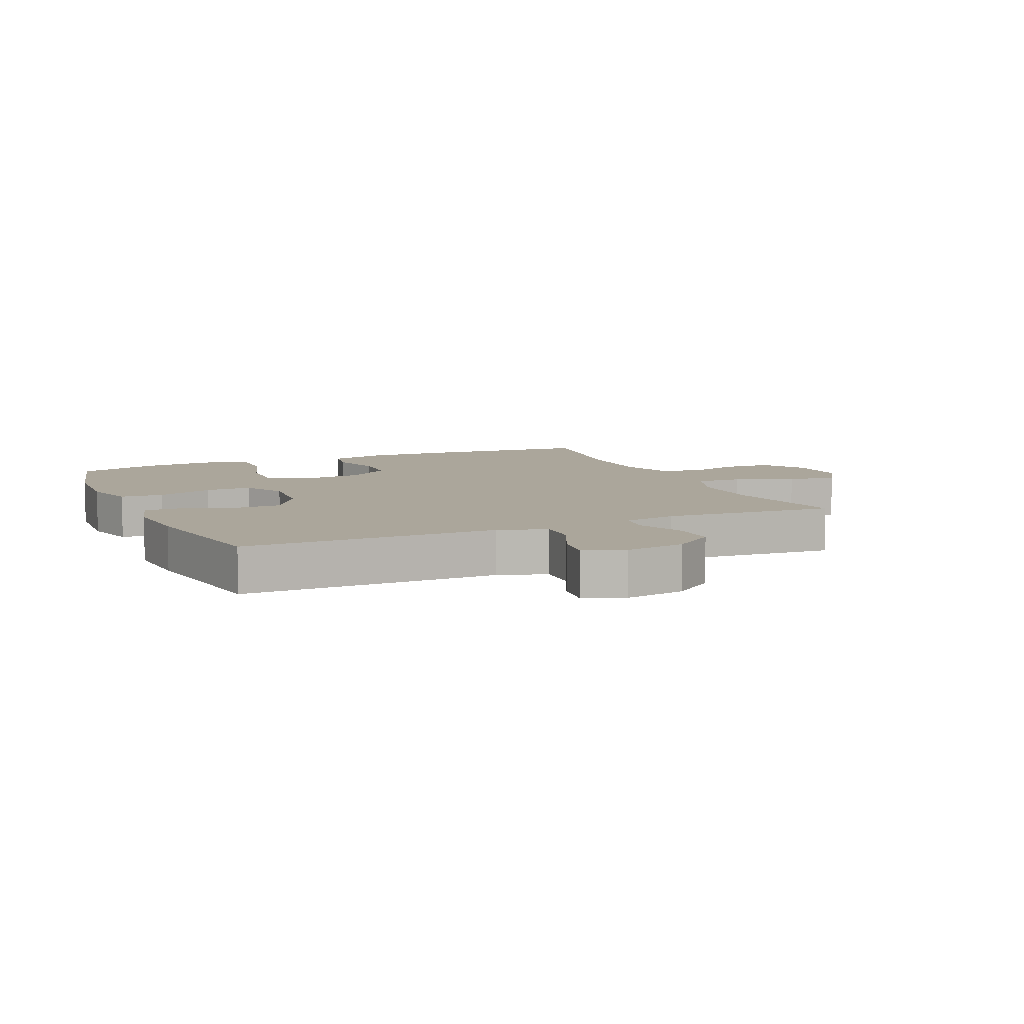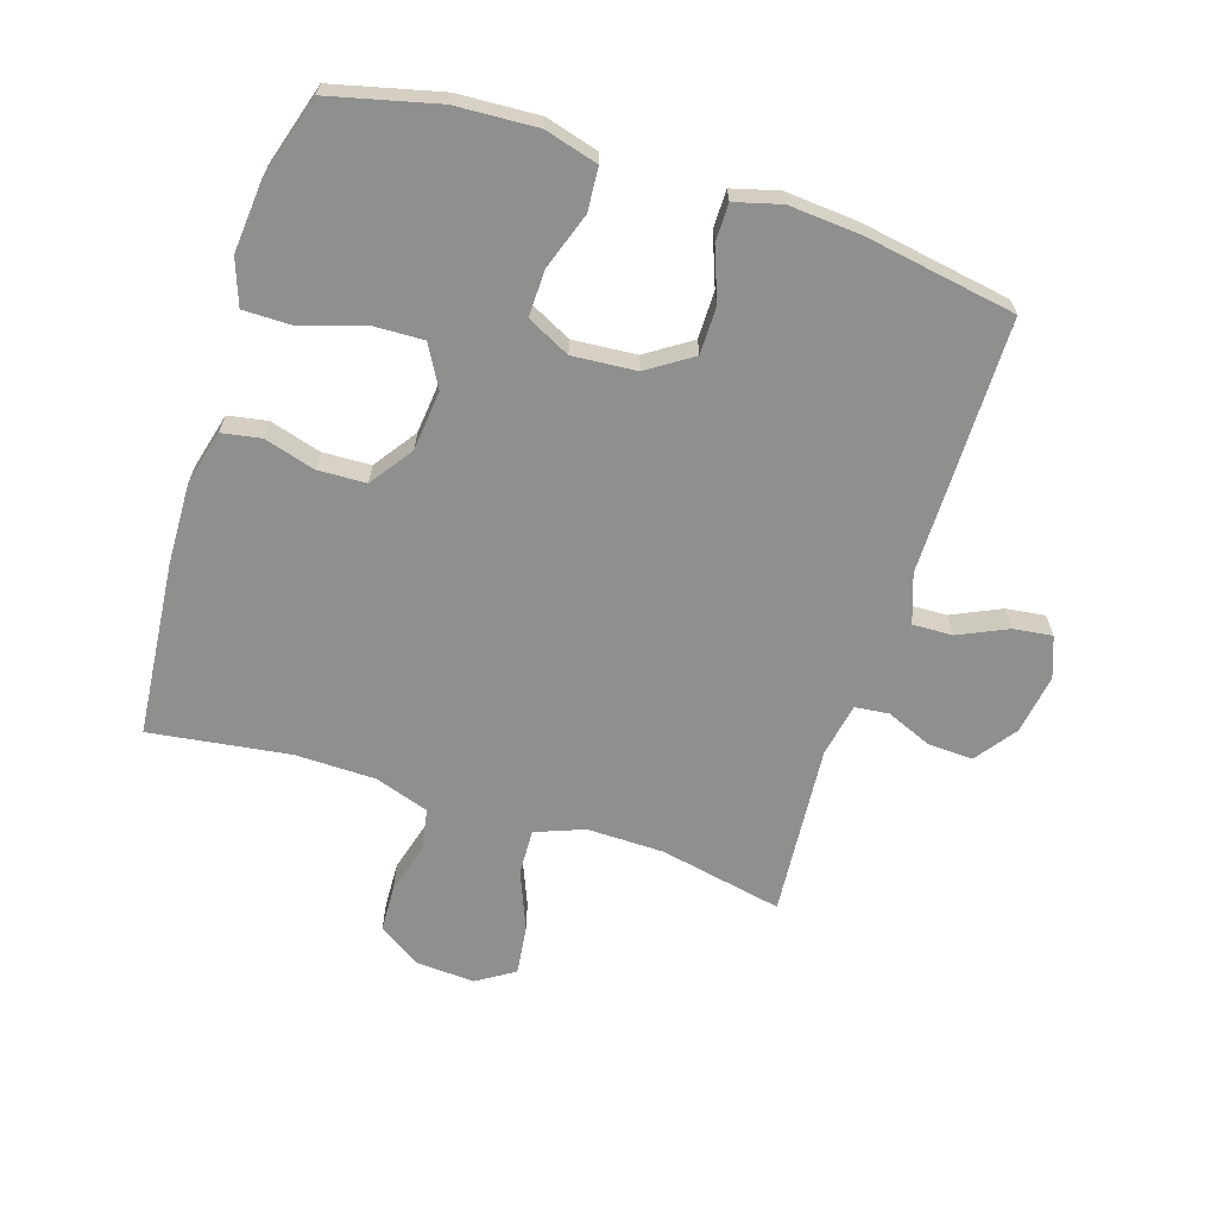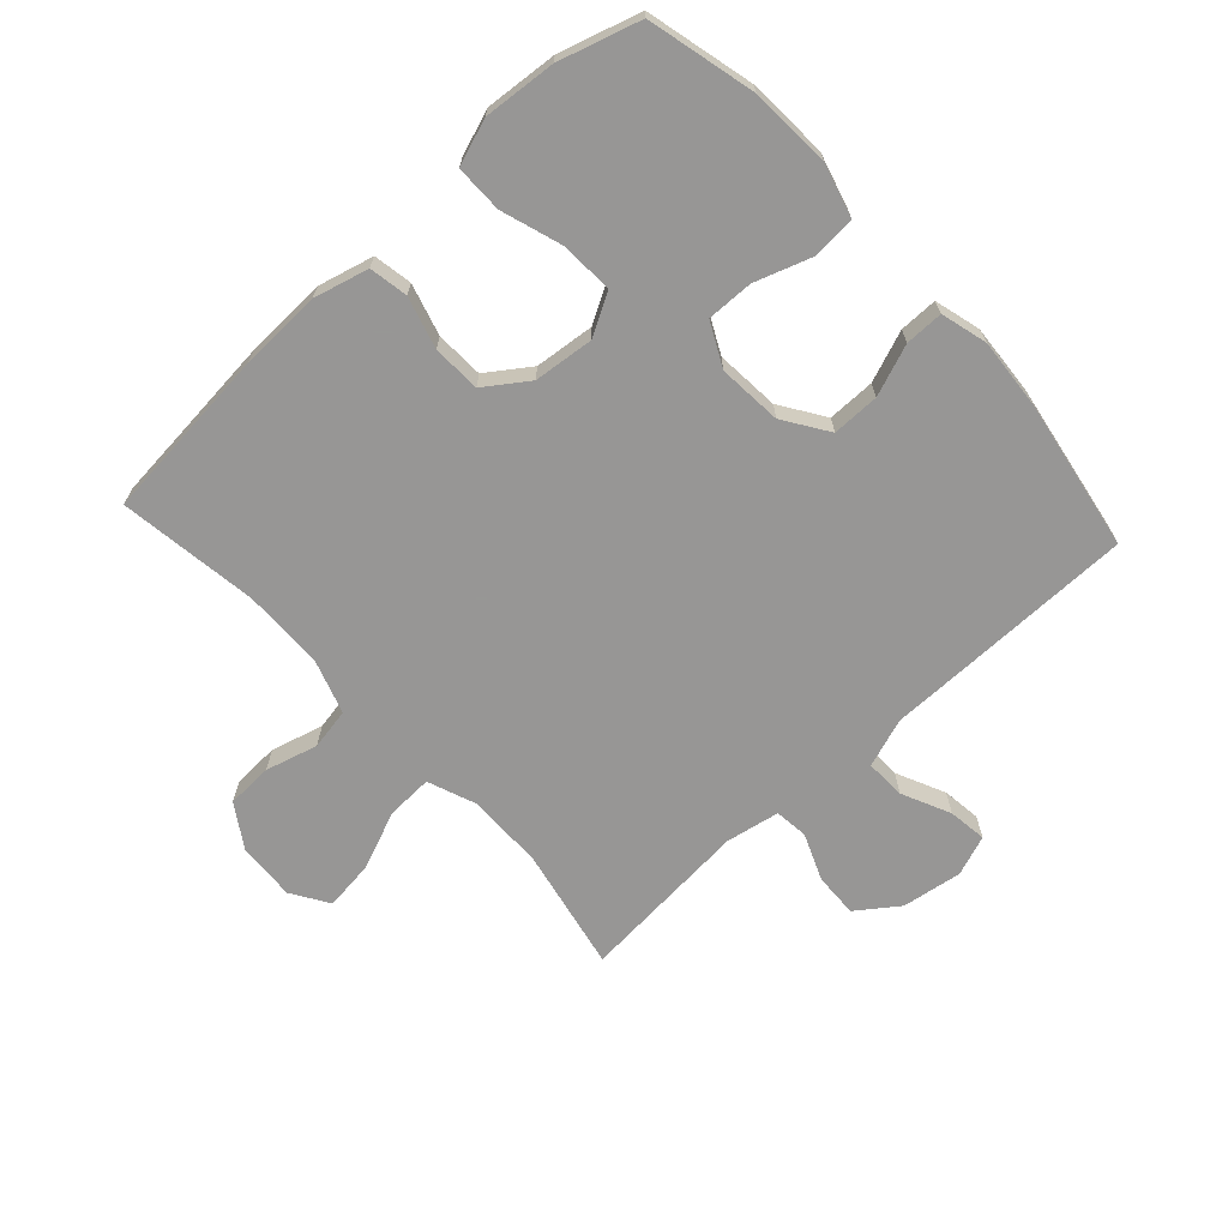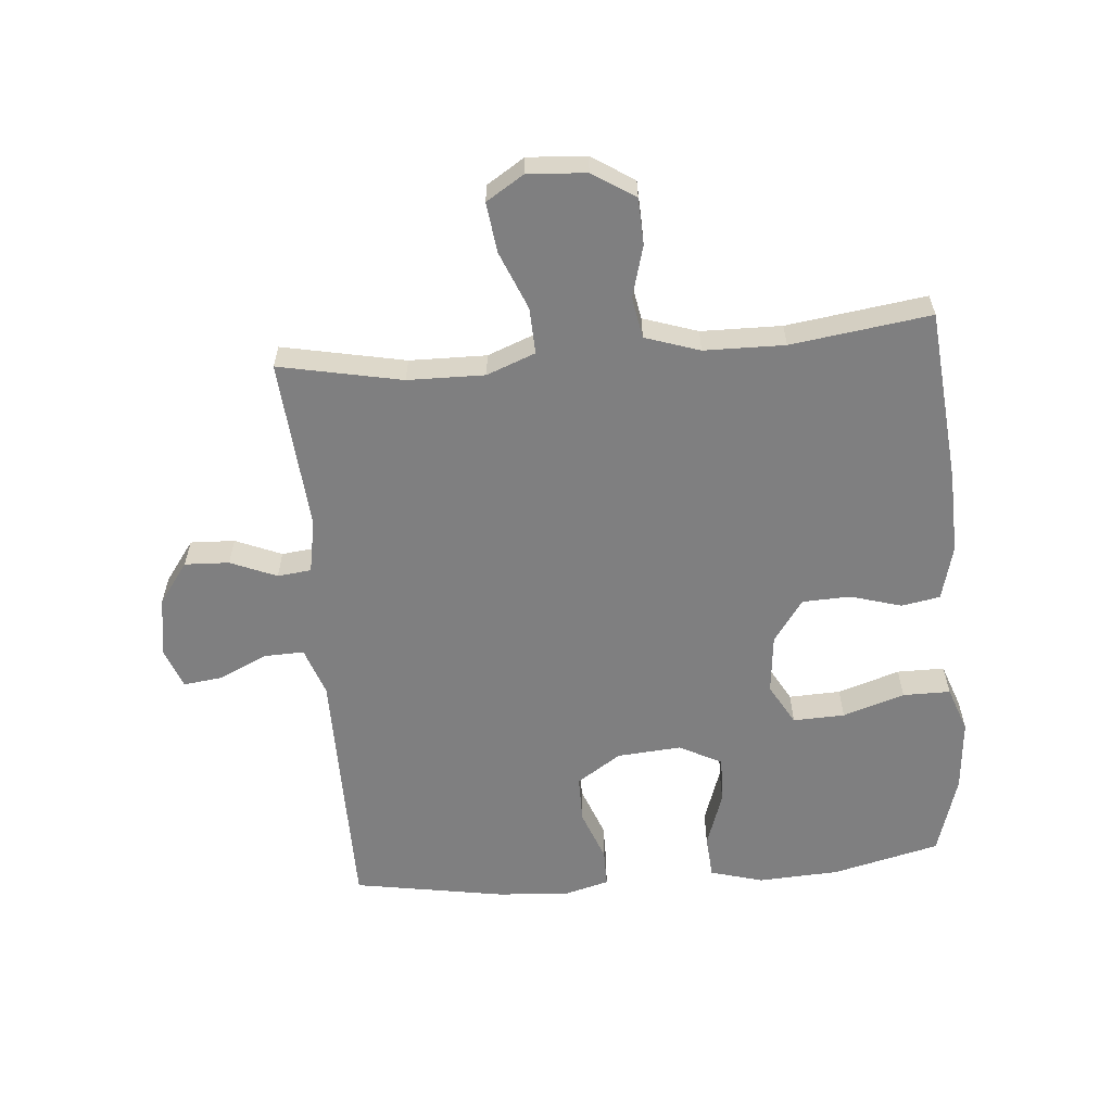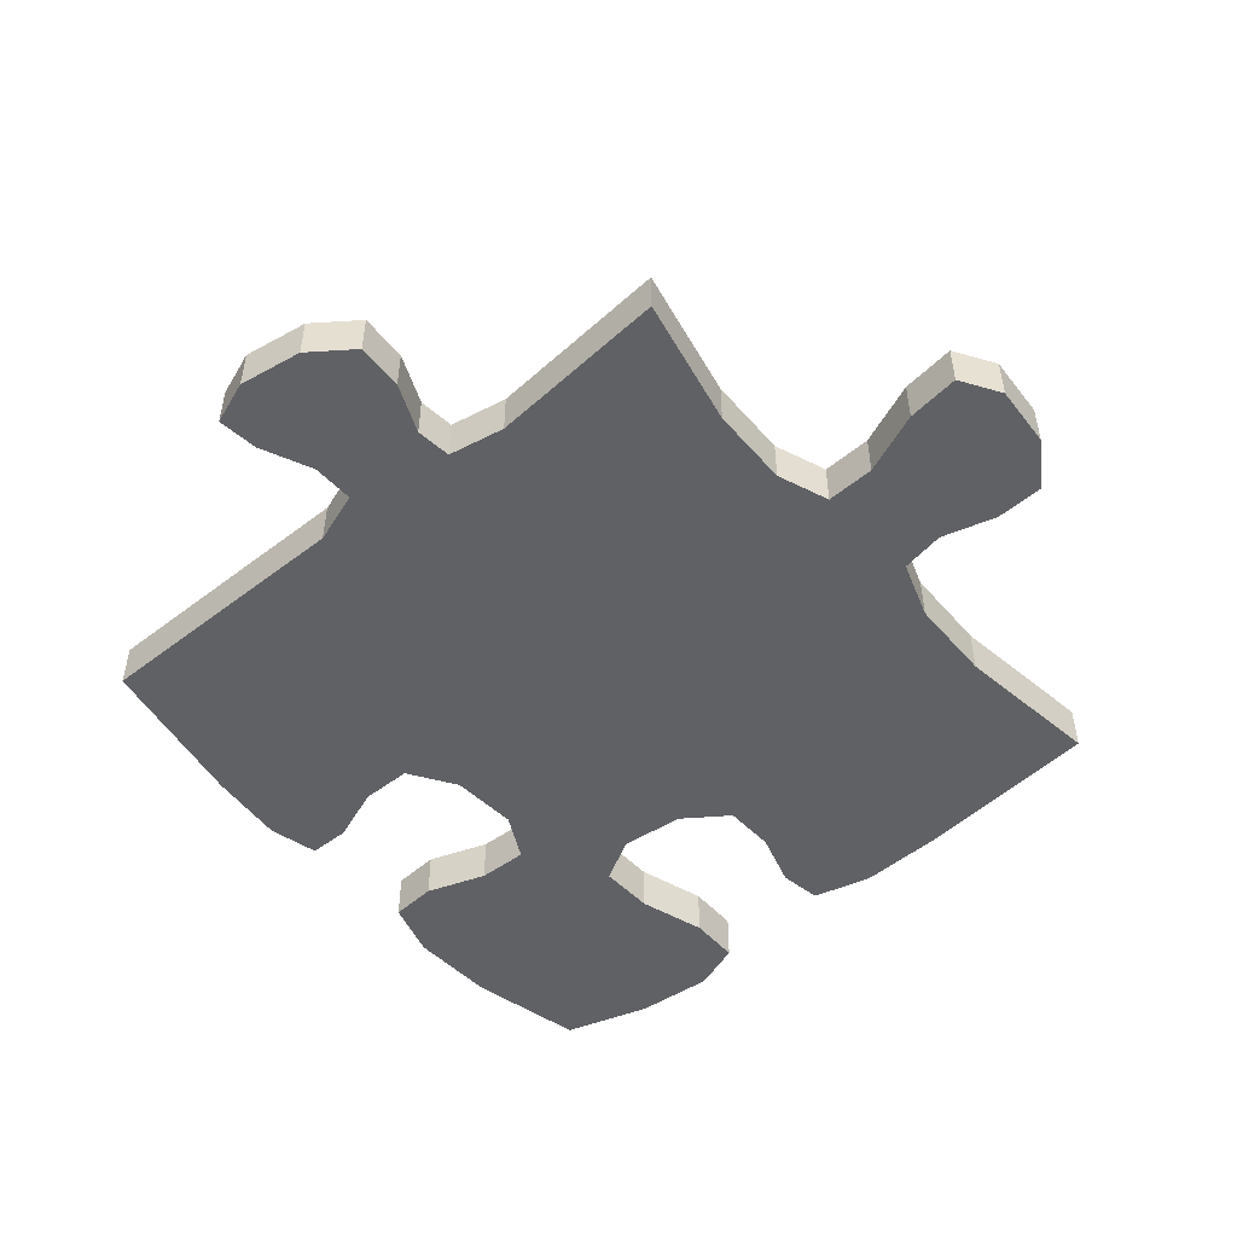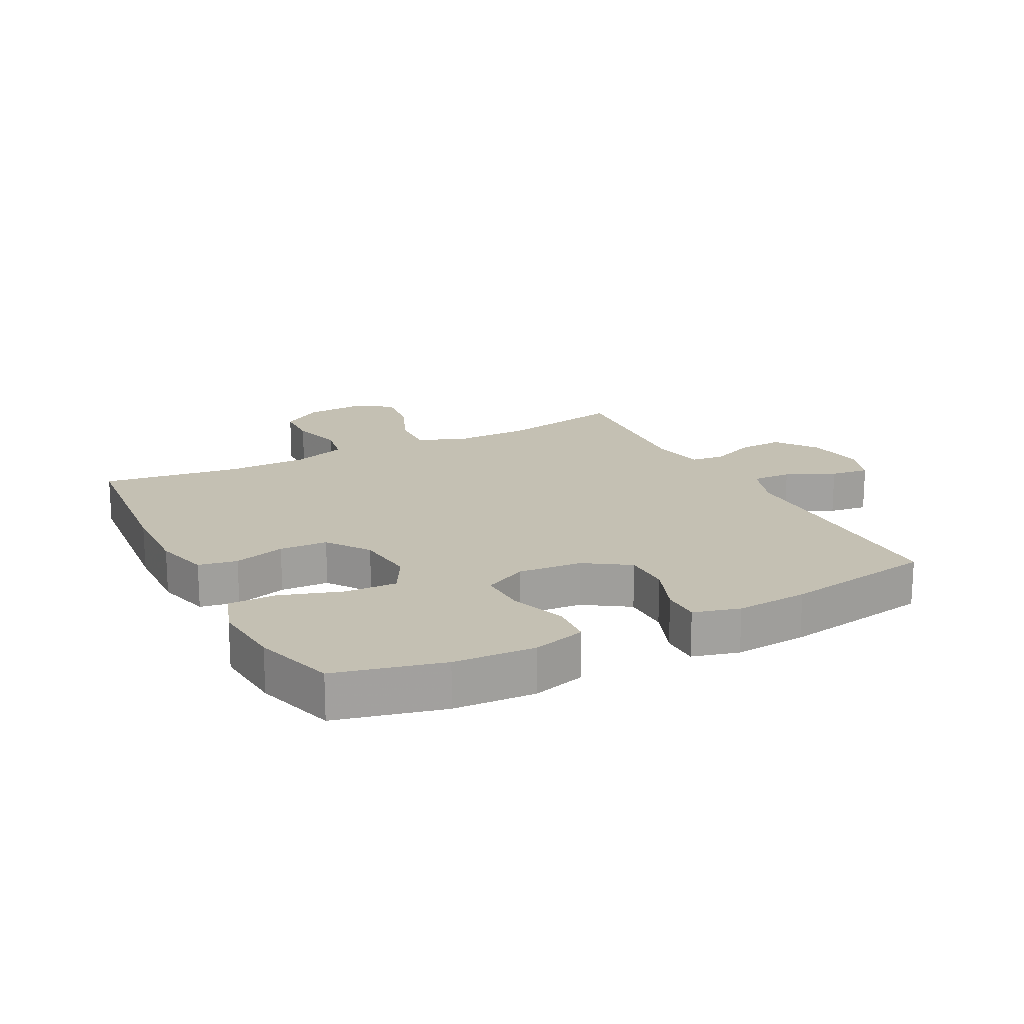
<metadata>
{"format":"obj","ext":"obj","renderer":"f3d","projection":"perspective","resolution":1024,"background":"white","views":[{"elev":8.0,"azim":-23.9,"up":"+Y"},{"elev":-65.1,"azim":-107.7,"up":"+Y"},{"elev":-68.0,"azim":-137.4,"up":"+Y"},{"elev":-59.7,"azim":94.9,"up":"+Y"},{"elev":-50.4,"azim":40.0,"up":"+Y"},{"elev":18.0,"azim":-117.3,"up":"+Y"}]}
</metadata>
<code>
v 0.5 0.07 0.5
v 0.46 0.07 0.303
v 0.458 0.07 0.18
v 0.488 0.07 0.102
v 0.562 0.07 0.105
v 0.655 0.07 0.143
v 0.735 0.07 0.153
v 0.773 0.07 0.093
v 0.767 0.07 -0.001
v 0.723 0.07 -0.069
v 0.649 0.07 -0.072
v 0.566 0.07 -0.049
v 0.5 0.07 -0.061
v 0.471 0.07 -0.148
v 0.469 0.07 -0.277
v 0.5 0.07 -0.5
v 0.221 0.07 -0.526
v 0.091 0.07 -0.53
v 0.003 0.07 -0.507
v -0.008 0.07 -0.445
v 0.016 0.07 -0.363
v 0.013 0.07 -0.286
v -0.055 0.07 -0.238
v -0.151 0.07 -0.228
v -0.217 0.07 -0.265
v -0.214 0.07 -0.348
v -0.182 0.07 -0.447
v -0.182 0.07 -0.523
v -0.255 0.07 -0.549
v -0.371 0.07 -0.539
v -0.5 0.07 -0.5
v -0.542 0.07 -0.328
v -0.549 0.07 -0.198
v -0.525 0.07 -0.113
v -0.456 0.07 -0.108
v -0.366 0.07 -0.139
v -0.291 0.07 -0.141
v -0.256 0.07 -0.072
v -0.264 0.07 0.03
v -0.311 0.07 0.101
v -0.387 0.07 0.101
v -0.469 0.07 0.07
v -0.53 0.07 0.07
v -0.55 0.07 0.144
v -0.541 0.07 0.259
v -0.5 0.07 0.5
v -0.216 0.07 0.501
v -0.092 0.07 0.501
v -0.014 0.07 0.528
v -0.016 0.07 0.592
v -0.052 0.07 0.67
v -0.06 0.07 0.732
v 0.005 0.07 0.756
v 0.101 0.07 0.741
v 0.167 0.07 0.693
v 0.164 0.07 0.622
v 0.133 0.07 0.548
v 0.139 0.07 0.494
v 0.225 0.07 0.478
v 0.5 0 0.5
v 0.46 0 0.303
v 0.458 0 0.18
v 0.488 0 0.102
v 0.562 0 0.105
v 0.655 0 0.143
v 0.735 0 0.153
v 0.773 0 0.093
v 0.767 0 -0.001
v 0.723 0 -0.069
v 0.649 0 -0.072
v 0.566 0 -0.049
v 0.5 0 -0.061
v 0.471 0 -0.148
v 0.469 0 -0.277
v 0.5 0 -0.5
v 0.221 0 -0.526
v 0.091 0 -0.53
v 0.003 0 -0.507
v -0.008 0 -0.445
v 0.016 0 -0.363
v 0.013 0 -0.286
v -0.055 0 -0.238
v -0.151 0 -0.228
v -0.217 0 -0.265
v -0.214 0 -0.348
v -0.182 0 -0.447
v -0.182 0 -0.523
v -0.255 0 -0.549
v -0.371 0 -0.539
v -0.5 0 -0.5
v -0.542 0 -0.328
v -0.549 0 -0.198
v -0.525 0 -0.113
v -0.456 0 -0.108
v -0.366 0 -0.139
v -0.291 0 -0.141
v -0.256 0 -0.072
v -0.264 0 0.03
v -0.311 0 0.101
v -0.387 0 0.101
v -0.469 0 0.07
v -0.53 0 0.07
v -0.55 0 0.144
v -0.541 0 0.259
v -0.5 0 0.5
v -0.216 0 0.501
v -0.092 0 0.501
v -0.014 0 0.528
v -0.016 0 0.592
v -0.052 0 0.67
v -0.06 0 0.732
v 0.005 0 0.756
v 0.101 0 0.741
v 0.167 0 0.693
v 0.164 0 0.622
v 0.133 0 0.548
v 0.139 0 0.494
v 0.225 0 0.478
f 54 55 56 57
f 54 57 58
f 53 54 58
f 50 51 52 53
f 49 50 53 58
f 48 49 58
f 47 48 58 59
f 45 46 47 59
f 41 42 43 44
f 40 41 44 45
f 33 34 35 36
f 33 36 37
f 32 33 37
f 31 32 37
f 30 31 37
f 29 30 37 38
f 26 27 28 29
f 25 26 29 38
f 18 19 20 21
f 18 21 22
f 15 16 17 18
f 14 15 18 22
f 13 14 22 23
f 9 10 11 12
f 9 12 13
f 8 9 13
f 5 6 7 8
f 4 5 8 13
f 3 4 13 23
f 45 59 1 2
f 40 45 2 3
f 39 40 3 23
f 24 25 38 39
f 23 24 39
f 116 115 114 113
f 117 116 113
f 117 113 112
f 112 111 110 109
f 117 112 109 108
f 117 108 107
f 118 117 107 106
f 118 106 105 104
f 103 102 101 100
f 104 103 100 99
f 95 94 93 92
f 96 95 92
f 96 92 91
f 96 91 90
f 96 90 89
f 97 96 89 88
f 88 87 86 85
f 97 88 85 84
f 80 79 78 77
f 81 80 77
f 77 76 75 74
f 81 77 74 73
f 82 81 73 72
f 71 70 69 68
f 72 71 68
f 72 68 67
f 67 66 65 64
f 72 67 64 63
f 82 72 63 62
f 61 60 118 104
f 62 61 104 99
f 82 62 99 98
f 98 97 84 83
f 98 83 82
f 1 60 61 2
f 2 61 62 3
f 3 62 63 4
f 4 63 64 5
f 5 64 65 6
f 6 65 66 7
f 7 66 67 8
f 8 67 68 9
f 9 68 69 10
f 10 69 70 11
f 11 70 71 12
f 12 71 72 13
f 13 72 73 14
f 14 73 74 15
f 15 74 75 16
f 16 75 76 17
f 17 76 77 18
f 18 77 78 19
f 19 78 79 20
f 20 79 80 21
f 21 80 81 22
f 22 81 82 23
f 23 82 83 24
f 24 83 84 25
f 25 84 85 26
f 26 85 86 27
f 27 86 87 28
f 28 87 88 29
f 29 88 89 30
f 30 89 90 31
f 31 90 91 32
f 32 91 92 33
f 33 92 93 34
f 34 93 94 35
f 35 94 95 36
f 36 95 96 37
f 37 96 97 38
f 38 97 98 39
f 39 98 99 40
f 40 99 100 41
f 41 100 101 42
f 42 101 102 43
f 43 102 103 44
f 44 103 104 45
f 45 104 105 46
f 46 105 106 47
f 47 106 107 48
f 48 107 108 49
f 49 108 109 50
f 50 109 110 51
f 51 110 111 52
f 52 111 112 53
f 53 112 113 54
f 54 113 114 55
f 55 114 115 56
f 56 115 116 57
f 57 116 117 58
f 58 117 118 59
f 59 118 60 1

</code>
